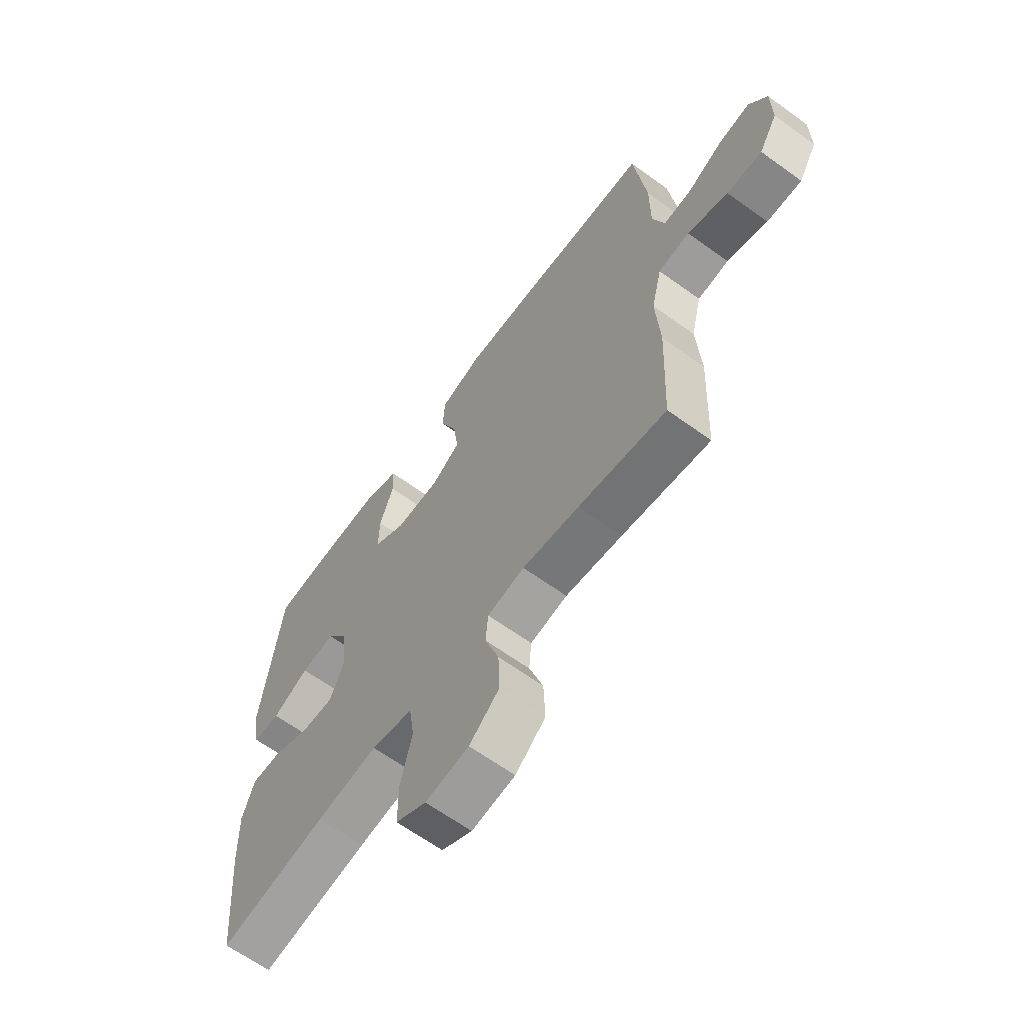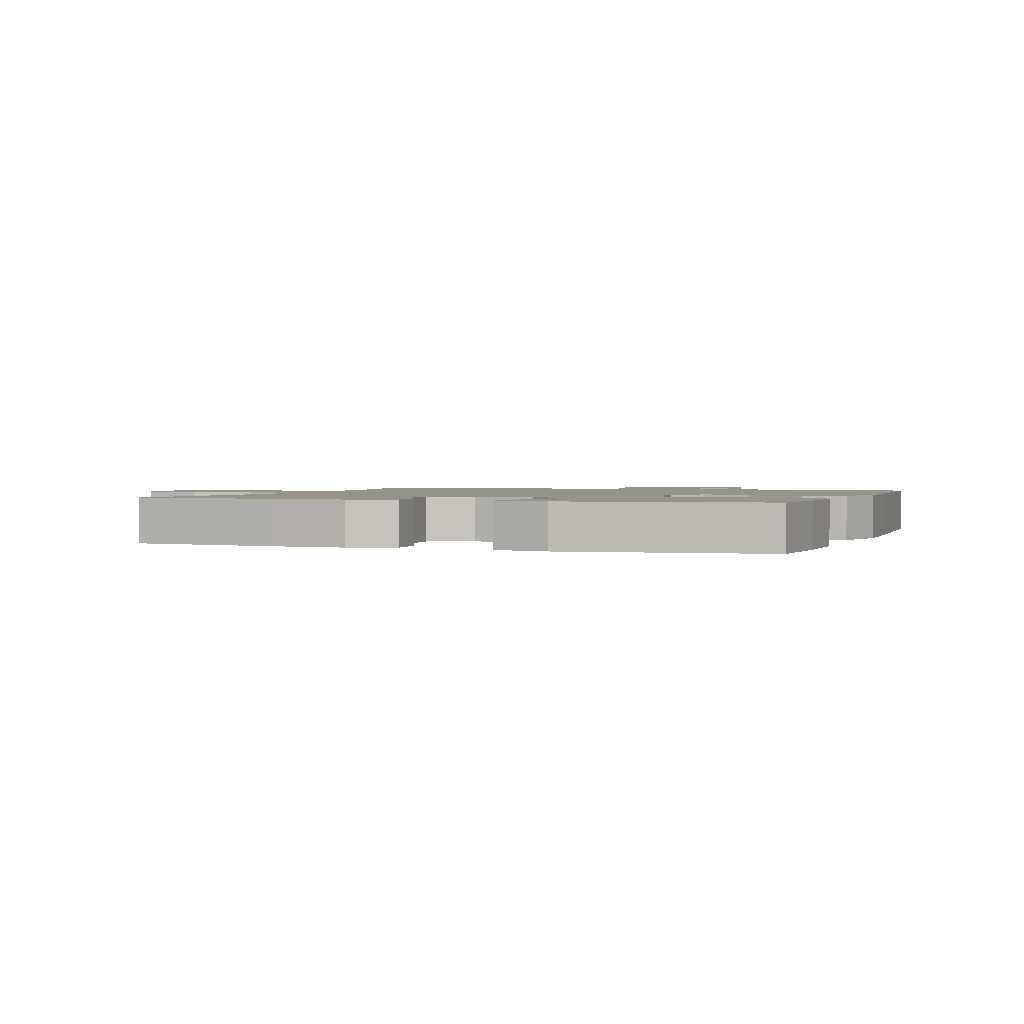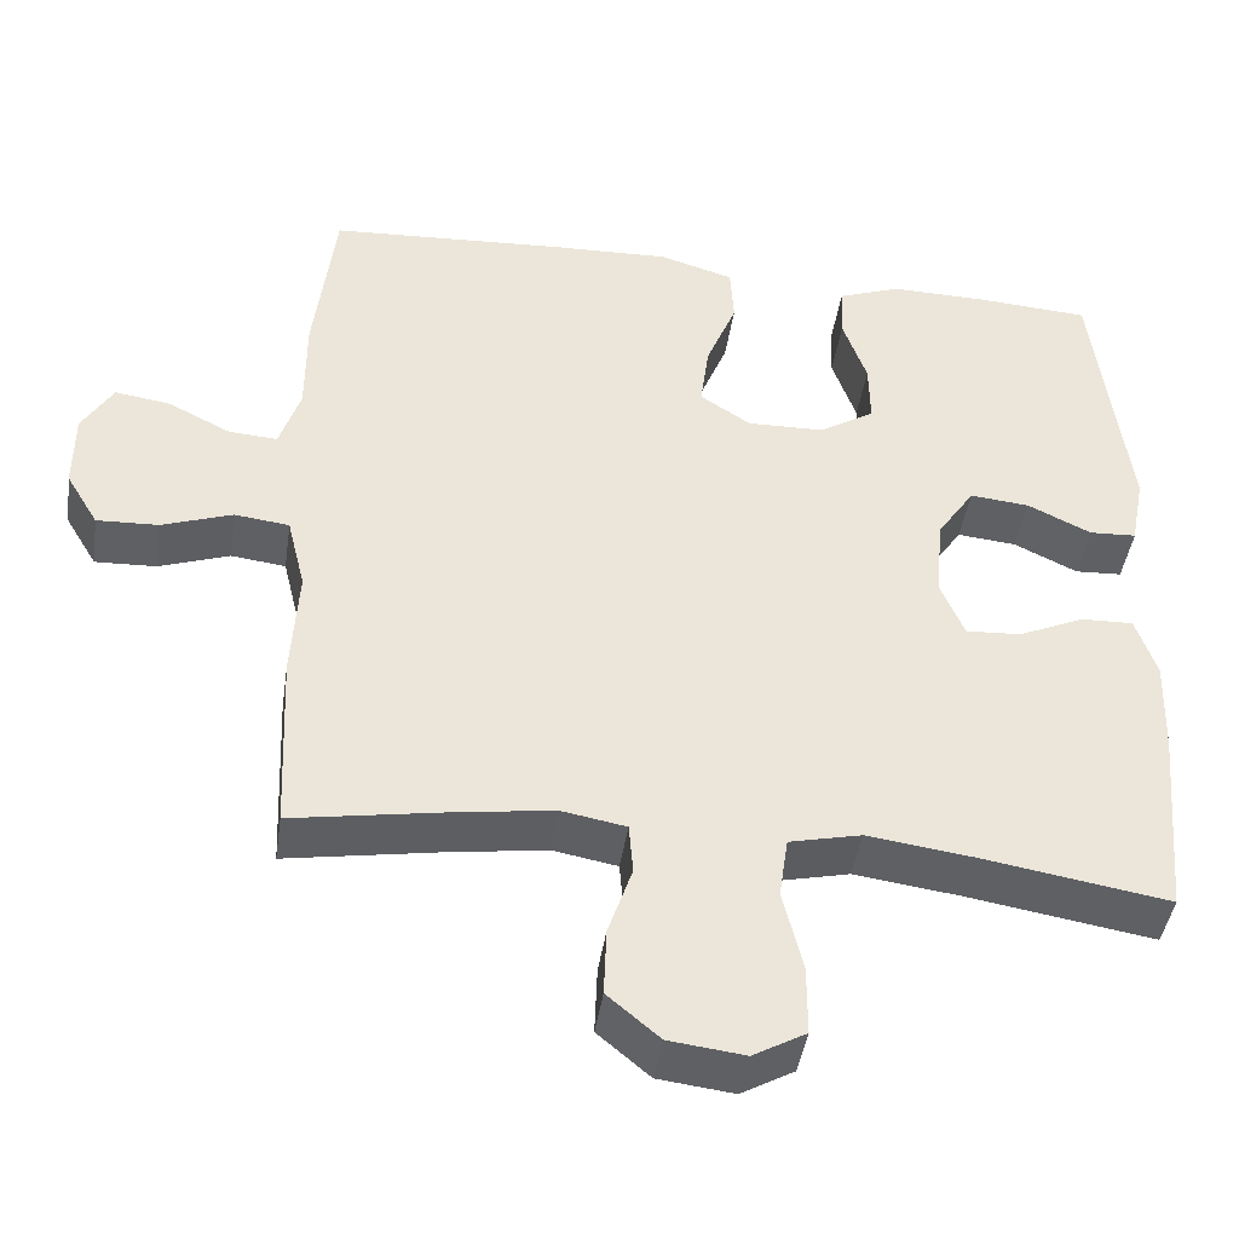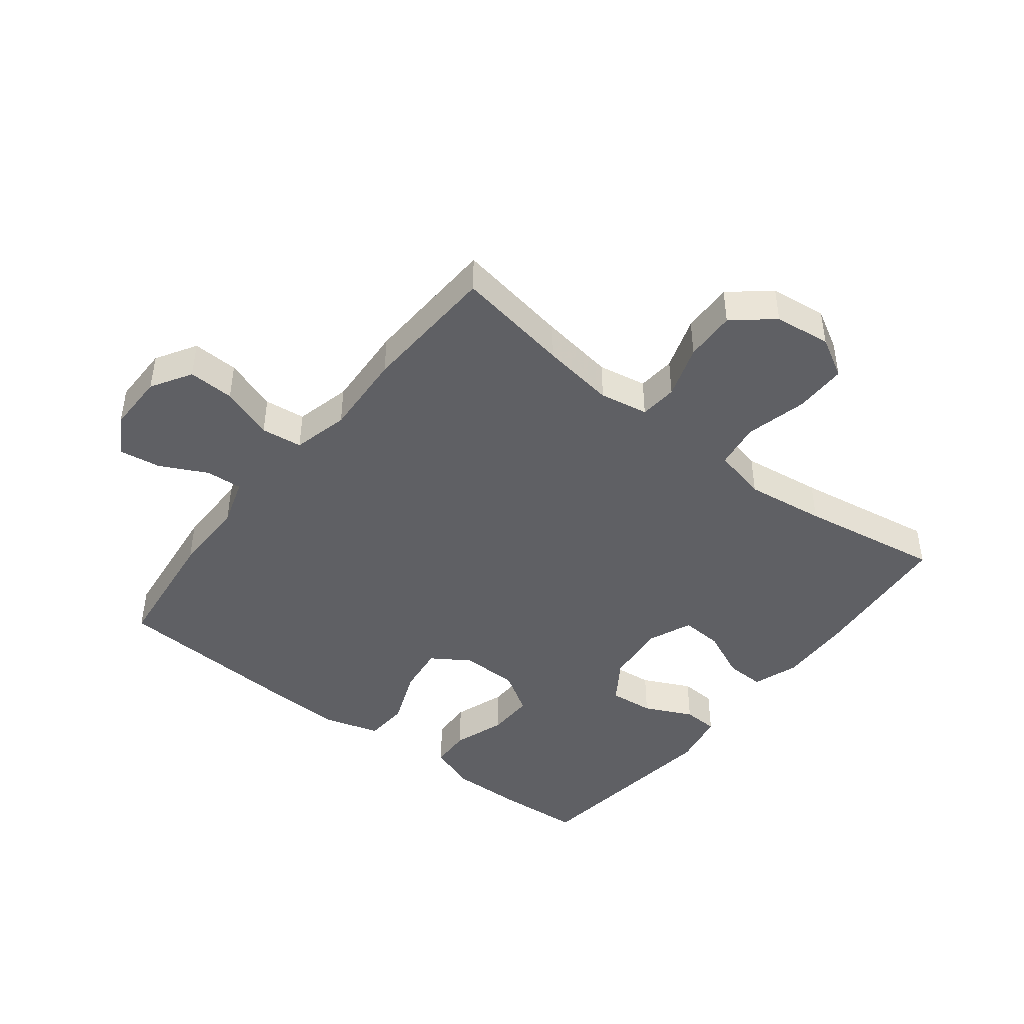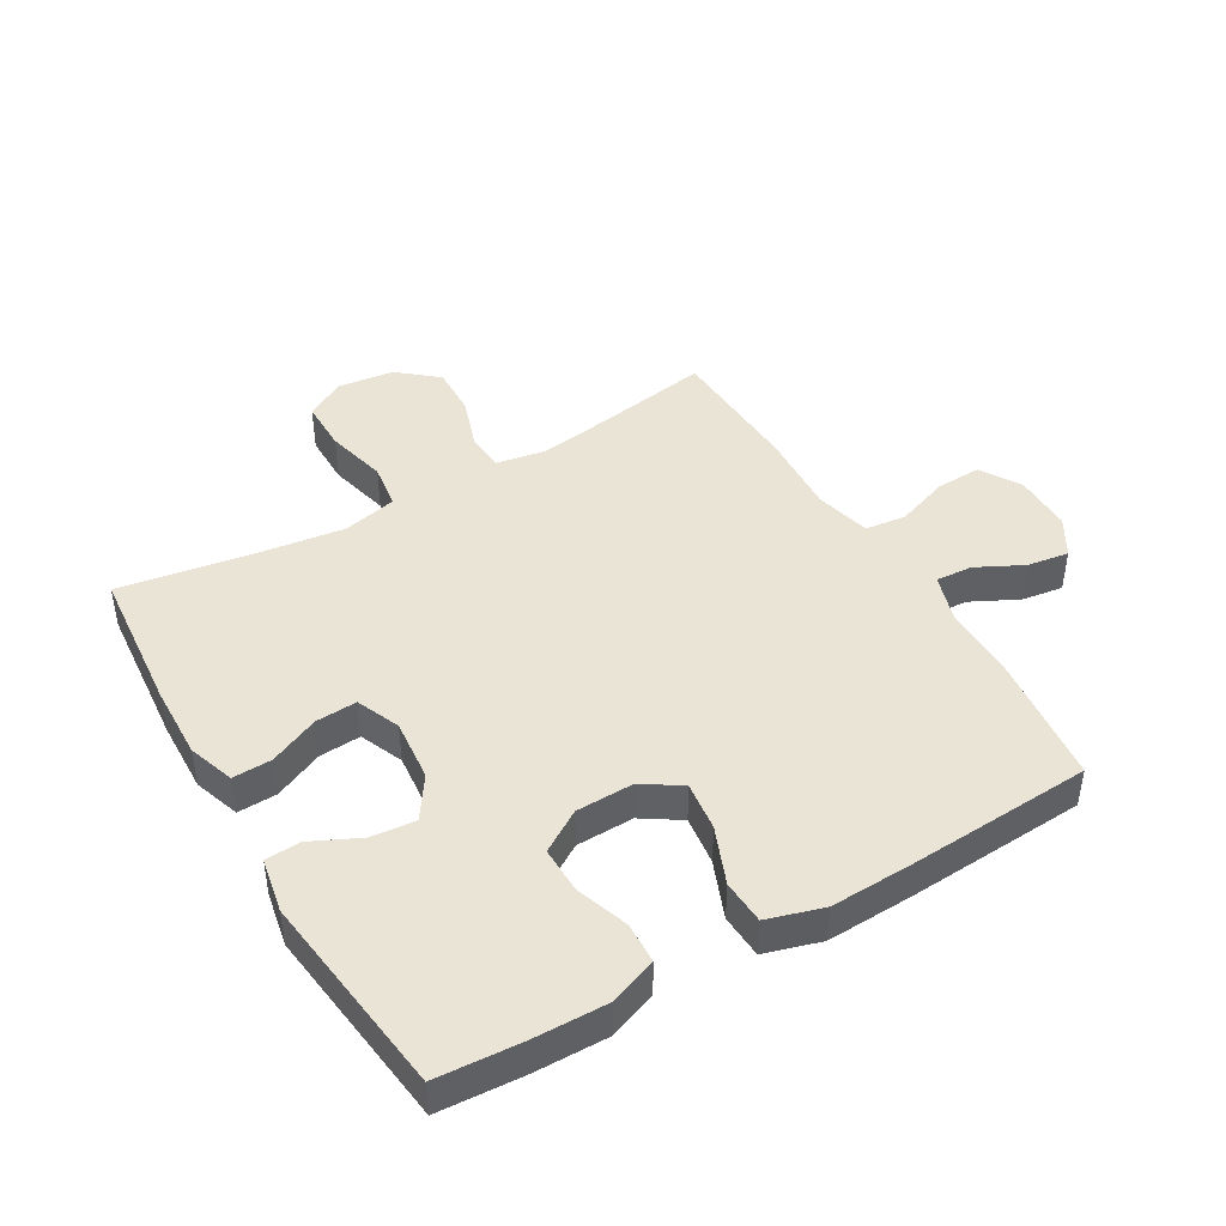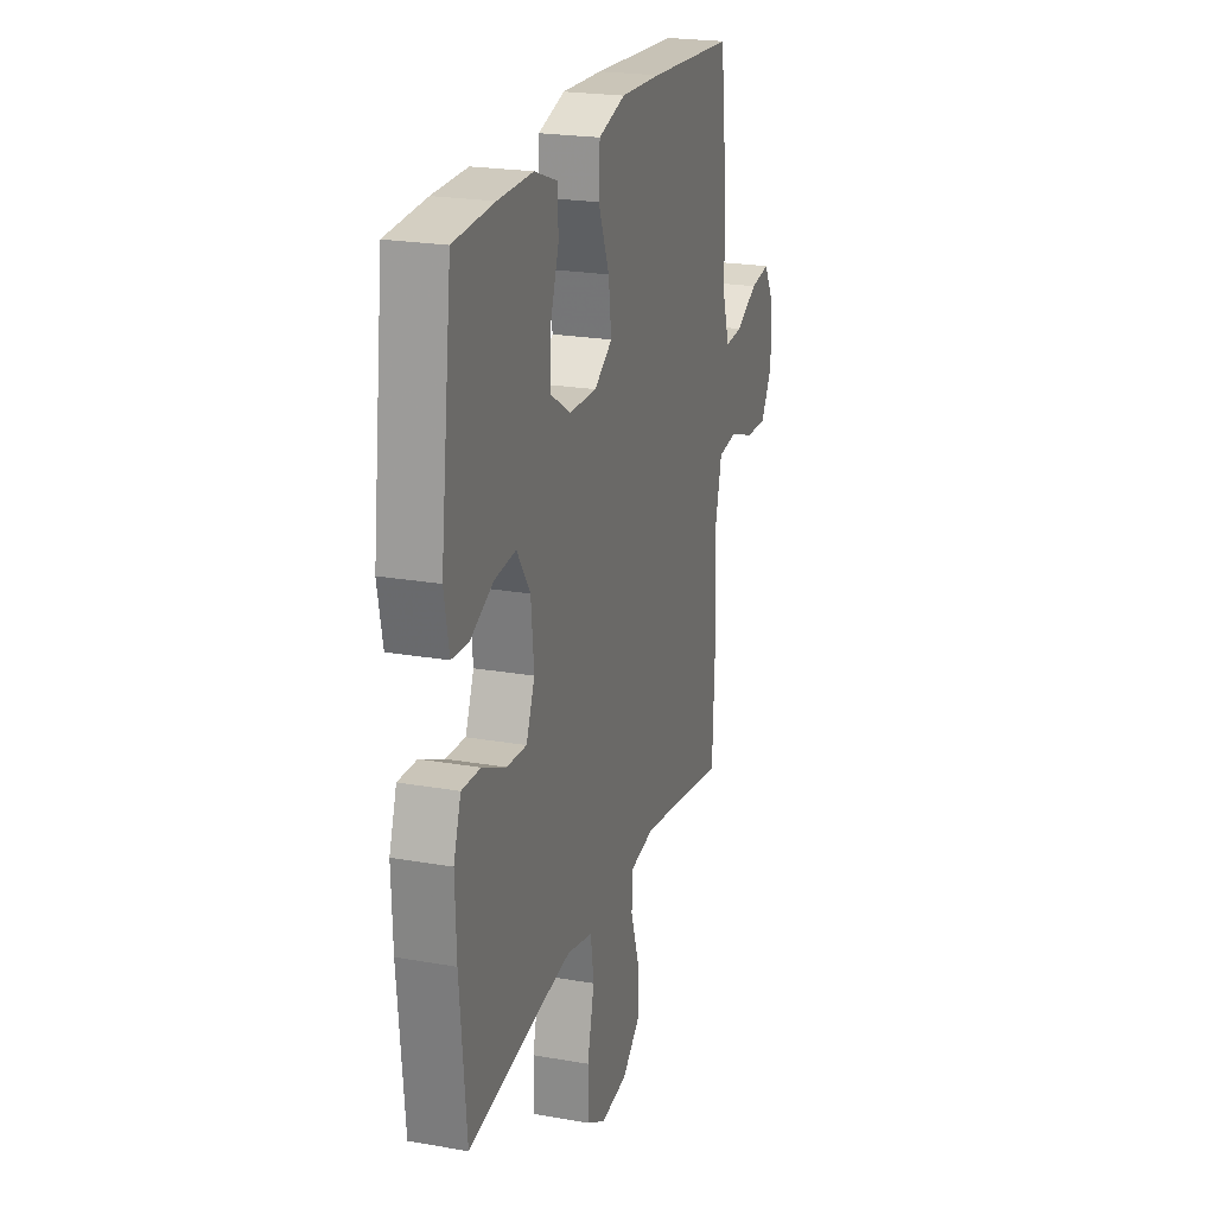
<metadata>
{"format":"obj","ext":"obj","renderer":"f3d","projection":"perspective","resolution":1024,"background":"white","views":[{"elev":-64.3,"azim":53.9,"up":"+Z"},{"elev":1.6,"azim":-70.4,"up":"+Y"},{"elev":-43.5,"azim":171.6,"up":"+Z"},{"elev":-44.4,"azim":141.9,"up":"+Y"},{"elev":43.9,"azim":-30.4,"up":"+Y"},{"elev":22.3,"azim":-73.0,"up":"+Z"}]}
</metadata>
<code>
v -0.5 0.07 -0.5
v -0.522 0.07 -0.263
v -0.526 0.07 -0.145
v -0.501 0.07 -0.071
v -0.438 0.07 -0.073
v -0.358 0.07 -0.109
v -0.291 0.07 -0.113
v -0.262 0.07 -0.043
v -0.272 0.07 0.057
v -0.317 0.07 0.124
v -0.389 0.07 0.117
v -0.466 0.07 0.08
v -0.523 0.07 0.083
v -0.54 0.07 0.171
v -0.5 0.07 0.5
v -0.364 0.07 0.509
v -0.246 0.07 0.511
v -0.17 0.07 0.483
v -0.167 0.07 0.417
v -0.196 0.07 0.333
v -0.197 0.07 0.257
v -0.13 0.07 0.215
v -0.037 0.07 0.213
v 0.024 0.07 0.253
v 0.014 0.07 0.332
v -0.023 0.07 0.424
v -0.019 0.07 0.495
v 0.071 0.07 0.522
v 0.208 0.07 0.517
v 0.5 0.07 0.5
v 0.525 0.07 0.291
v 0.525 0.07 0.169
v 0.55 0.07 0.092
v 0.609 0.07 0.096
v 0.684 0.07 0.134
v 0.751 0.07 0.144
v 0.788 0.07 0.082
v 0.788 0.07 -0.013
v 0.749 0.07 -0.078
v 0.675 0.07 -0.075
v 0.59 0.07 -0.045
v 0.524 0.07 -0.053
v 0.502 0.07 -0.143
v 0.51 0.07 -0.278
v 0.5 0.07 -0.5
v 0.316 0.07 -0.469
v 0.197 0.07 -0.452
v 0.119 0.07 -0.466
v 0.114 0.07 -0.527
v 0.143 0.07 -0.613
v 0.146 0.07 -0.695
v 0.083 0.07 -0.748
v -0.008 0.07 -0.759
v -0.072 0.07 -0.723
v -0.072 0.07 -0.639
v -0.048 0.07 -0.54
v -0.059 0.07 -0.466
v -0.146 0.07 -0.446
v -0.274 0.07 -0.463
v -0.5 0 -0.5
v -0.522 0 -0.263
v -0.526 0 -0.145
v -0.501 0 -0.071
v -0.438 0 -0.073
v -0.358 0 -0.109
v -0.291 0 -0.113
v -0.262 0 -0.043
v -0.272 0 0.057
v -0.317 0 0.124
v -0.389 0 0.117
v -0.466 0 0.08
v -0.523 0 0.083
v -0.54 0 0.171
v -0.5 0 0.5
v -0.364 0 0.509
v -0.246 0 0.511
v -0.17 0 0.483
v -0.167 0 0.417
v -0.196 0 0.333
v -0.197 0 0.257
v -0.13 0 0.215
v -0.037 0 0.213
v 0.024 0 0.253
v 0.014 0 0.332
v -0.023 0 0.424
v -0.019 0 0.495
v 0.071 0 0.522
v 0.208 0 0.517
v 0.5 0 0.5
v 0.525 0 0.291
v 0.525 0 0.169
v 0.55 0 0.092
v 0.609 0 0.096
v 0.684 0 0.134
v 0.751 0 0.144
v 0.788 0 0.082
v 0.788 0 -0.013
v 0.749 0 -0.078
v 0.675 0 -0.075
v 0.59 0 -0.045
v 0.524 0 -0.053
v 0.502 0 -0.143
v 0.51 0 -0.278
v 0.5 0 -0.5
v 0.316 0 -0.469
v 0.197 0 -0.452
v 0.119 0 -0.466
v 0.114 0 -0.527
v 0.143 0 -0.613
v 0.146 0 -0.695
v 0.083 0 -0.748
v -0.008 0 -0.759
v -0.072 0 -0.723
v -0.072 0 -0.639
v -0.048 0 -0.54
v -0.059 0 -0.466
v -0.146 0 -0.446
v -0.274 0 -0.463
f 53 54 55 56
f 53 56 57
f 52 53 57
f 49 50 51 52
f 48 49 52 57
f 47 48 57 58
f 43 44 45 46
f 42 43 46 47
f 38 39 40 41
f 38 41 42
f 37 38 42
f 34 35 36 37
f 33 34 37 42
f 32 33 42 47
f 25 26 27 28
f 24 25 28 29
f 17 18 19 20
f 17 20 21
f 16 17 21
f 15 16 21
f 14 15 21
f 11 12 13 14
f 10 11 14 21
f 9 10 21 22
f 3 4 5 6
f 3 6 7
f 59 1 2 3
f 58 59 3 7
f 24 29 30 31
f 23 24 31 32
f 8 9 22 23
f 23 32 47 58
f 7 8 23 58
f 115 114 113 112
f 116 115 112
f 116 112 111
f 111 110 109 108
f 116 111 108 107
f 117 116 107 106
f 105 104 103 102
f 106 105 102 101
f 100 99 98 97
f 101 100 97
f 101 97 96
f 96 95 94 93
f 101 96 93 92
f 106 101 92 91
f 87 86 85 84
f 88 87 84 83
f 79 78 77 76
f 80 79 76
f 80 76 75
f 80 75 74
f 80 74 73
f 73 72 71 70
f 80 73 70 69
f 81 80 69 68
f 65 64 63 62
f 66 65 62
f 62 61 60 118
f 66 62 118 117
f 90 89 88 83
f 91 90 83 82
f 82 81 68 67
f 117 106 91 82
f 117 82 67 66
f 1 60 61 2
f 2 61 62 3
f 3 62 63 4
f 4 63 64 5
f 5 64 65 6
f 6 65 66 7
f 7 66 67 8
f 8 67 68 9
f 9 68 69 10
f 10 69 70 11
f 11 70 71 12
f 12 71 72 13
f 13 72 73 14
f 14 73 74 15
f 15 74 75 16
f 16 75 76 17
f 17 76 77 18
f 18 77 78 19
f 19 78 79 20
f 20 79 80 21
f 21 80 81 22
f 22 81 82 23
f 23 82 83 24
f 24 83 84 25
f 25 84 85 26
f 26 85 86 27
f 27 86 87 28
f 28 87 88 29
f 29 88 89 30
f 30 89 90 31
f 31 90 91 32
f 32 91 92 33
f 33 92 93 34
f 34 93 94 35
f 35 94 95 36
f 36 95 96 37
f 37 96 97 38
f 38 97 98 39
f 39 98 99 40
f 40 99 100 41
f 41 100 101 42
f 42 101 102 43
f 43 102 103 44
f 44 103 104 45
f 45 104 105 46
f 46 105 106 47
f 47 106 107 48
f 48 107 108 49
f 49 108 109 50
f 50 109 110 51
f 51 110 111 52
f 52 111 112 53
f 53 112 113 54
f 54 113 114 55
f 55 114 115 56
f 56 115 116 57
f 57 116 117 58
f 58 117 118 59
f 59 118 60 1

</code>
